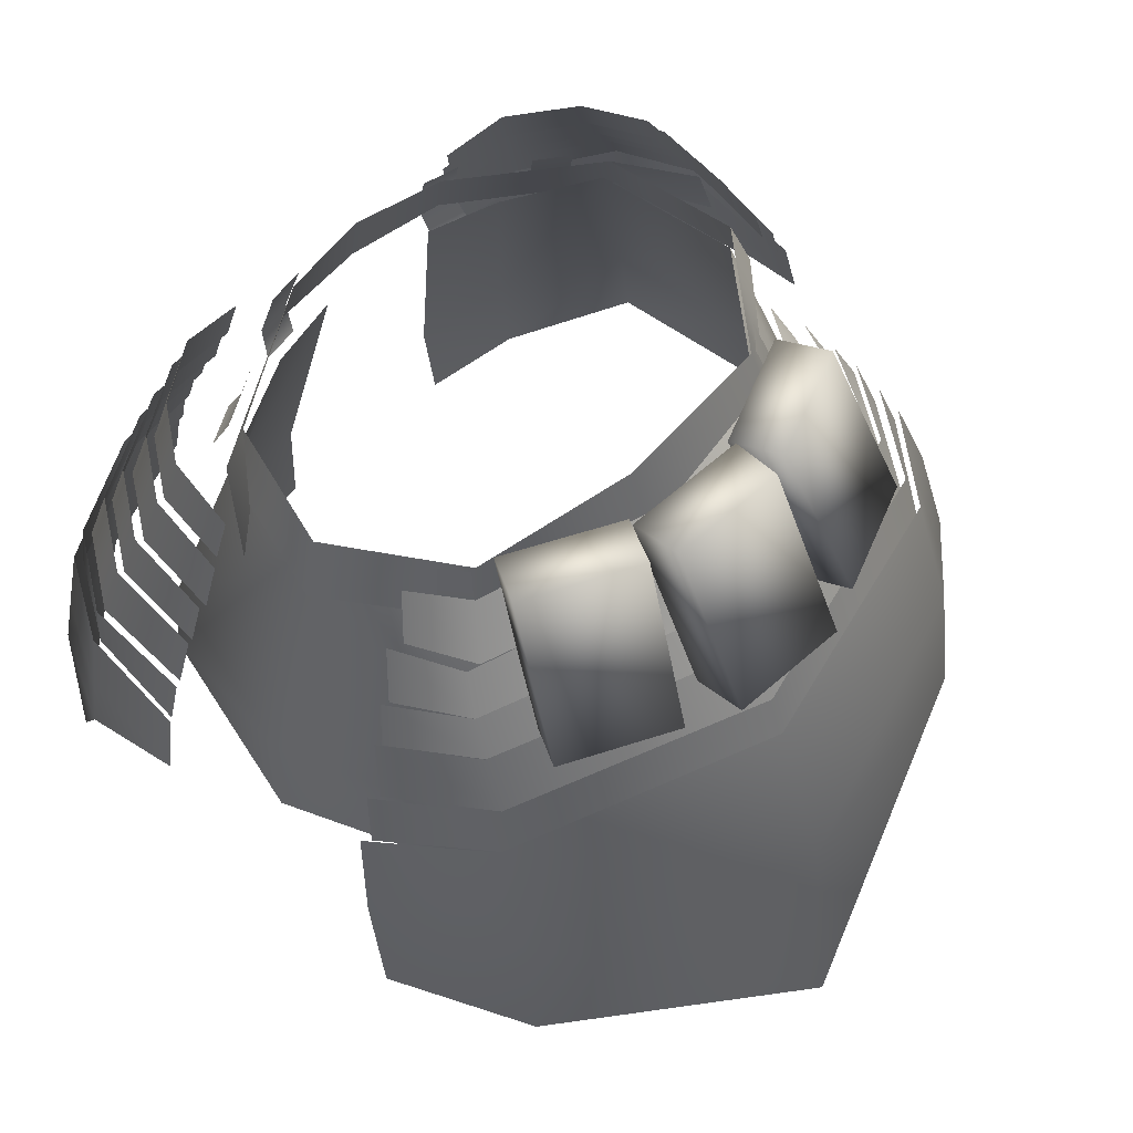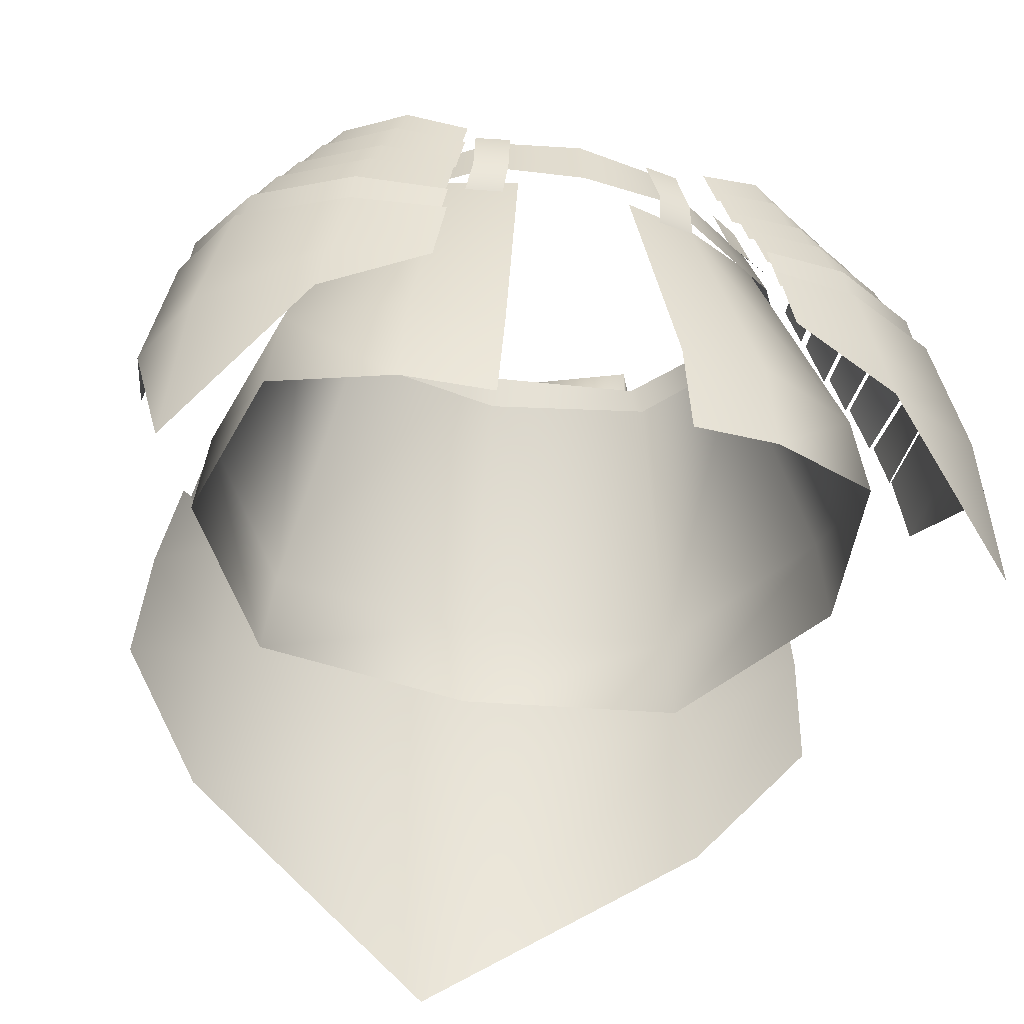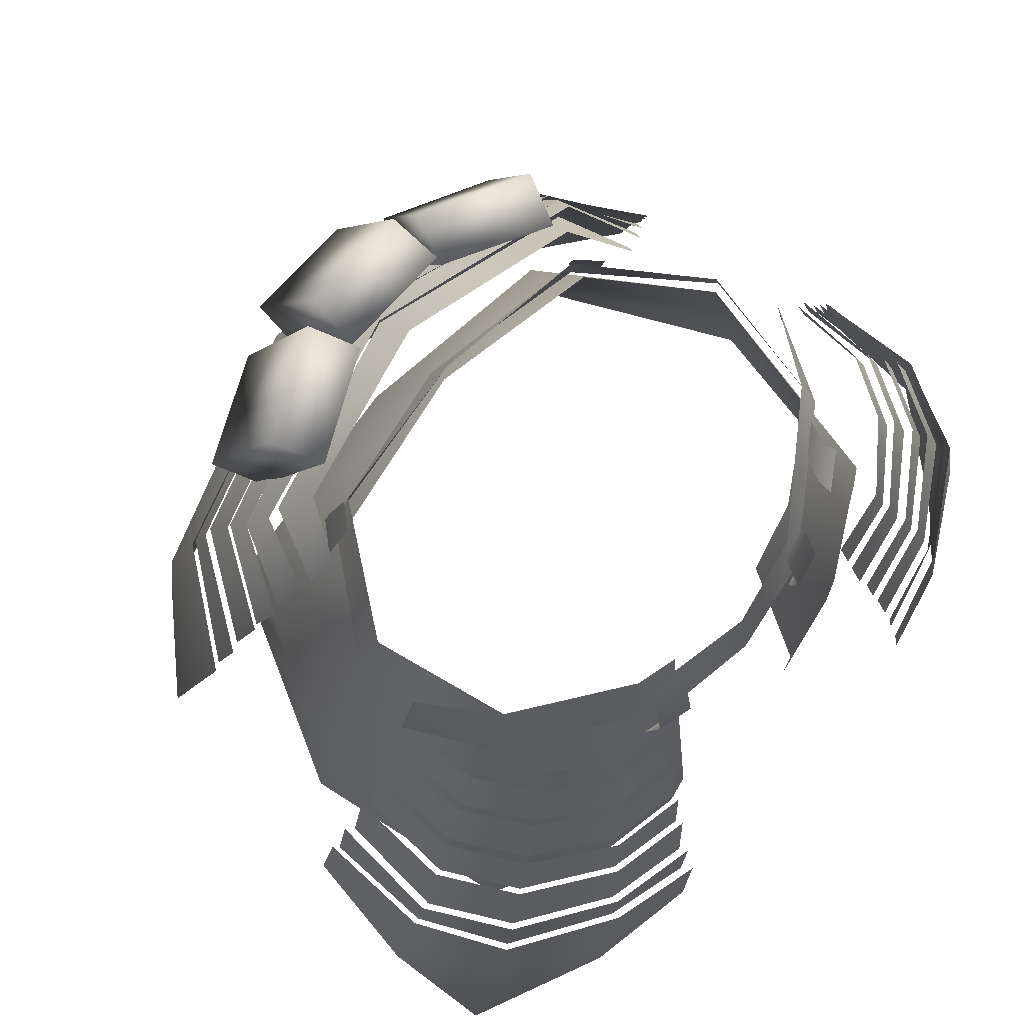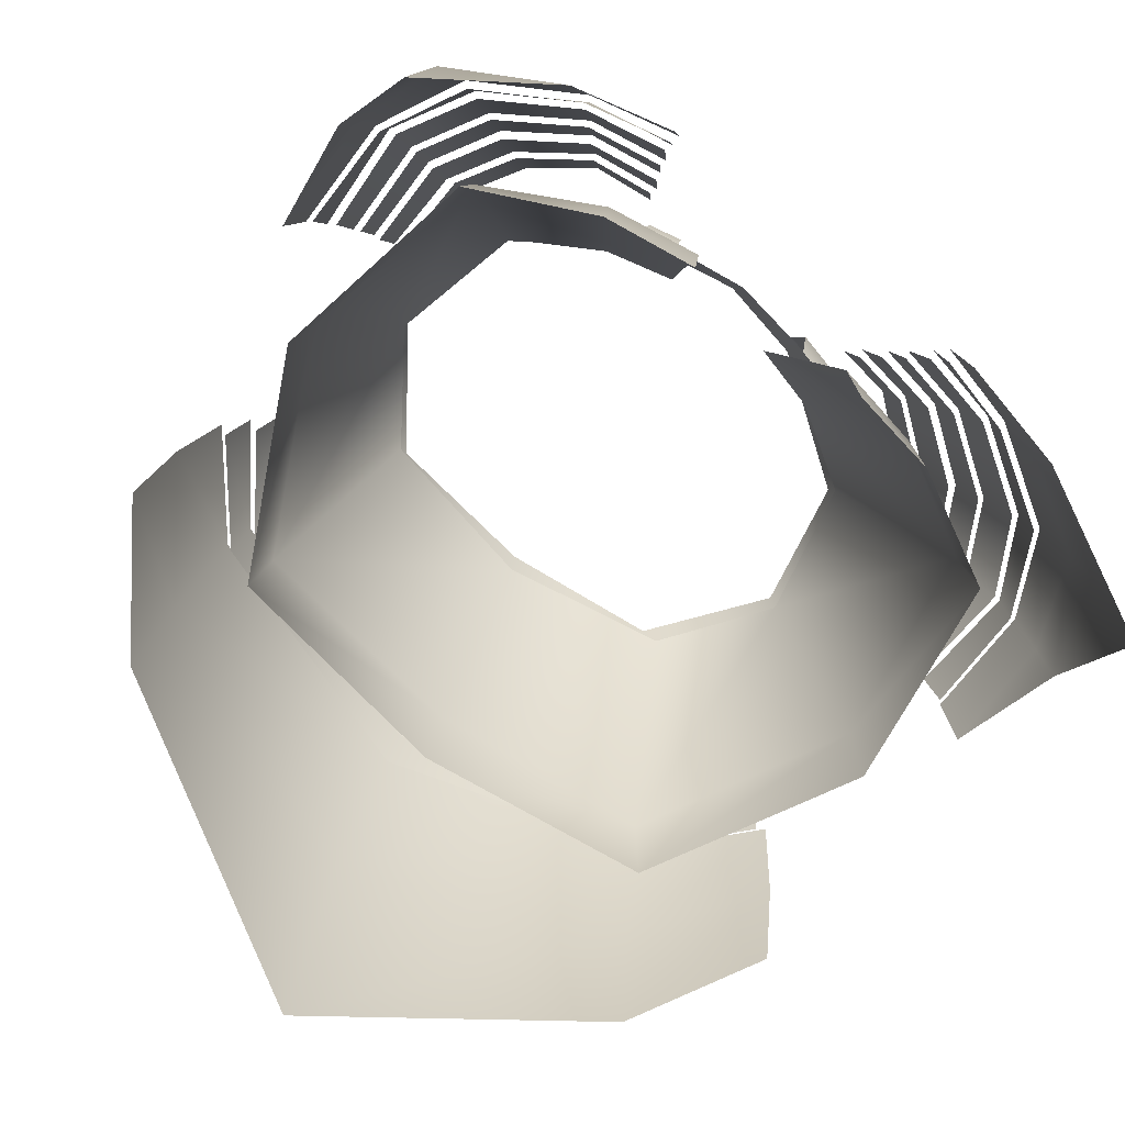
<metadata>
{"format":"obj","ext":"obj","renderer":"f3d","projection":"perspective","resolution":1024,"background":"white","views":[{"elev":61.7,"azim":138.2,"up":"+Y"},{"elev":-42.4,"azim":-14.4,"up":"+Y"},{"elev":72.3,"azim":-48.4,"up":"+Y"},{"elev":-75.7,"azim":-37.8,"up":"+Y"}]}
</metadata>
<code>
g mesh00
v 18.21 -10.33 -19.99
v 22.67 -9.067 -11.78
v 23.52 -12.54 -12.93
v -16.38 -0.7748 -15.28
v -20.52 -5.489 -11.04
v -19.51 -2.837 -9.875
v 19.92 -30.72 -24.42
v 25.56 -18.01 -14.48
v 26.36 -25.27 -16.63
v 16.38 -0.7748 -15.28
v 17.65 0.4337 -8.538
v 18.95 -3.013 -10.05
v 17.34 -7.247 -18.86
v 20.92 -5.238 -10.79
v 21.92 -9.306 -12.14
v -18.64 -9.961 -19.85
v -25.56 -18.01 -14.48
v -24.14 -12.24 -12.56
v 14.51 1.771 -13.69
v 15.35 3.577 -7.497
v 16.59 0.1851 -8.895
v -12.14 1.985 -9.25
v 0 1.77 -11.49
v -15.82 -15.57 -17.28
v 12.14 1.985 -9.25
v 15.82 -15.57 -17.28
v 0 1.77 -11.49
v 0 -15.59 -19.18
v -15.82 -15.57 -17.28
v 22.67 -9.067 -11.78
v 18.21 -10.33 -19.99
v 17.93 -6.939 -18.71
v 0 -9.782 -25.87
v 0 -6.296 -24.63
v -18.21 -10.33 -19.99
v -17.93 -6.939 -18.71
v -23.52 -12.54 -12.93
v -22.67 -9.067 -11.78
v -20.52 -5.489 -11.04
v -16.38 -0.7748 -15.28
v -16.73 -3.561 -16.9
v 0 -0.1839 -20.15
v 0 -3.085 -22.34
v 16.38 -0.7748 -15.28
v 16.73 -3.561 -16.9
v 19.51 -2.837 -9.875
v 20.52 -5.489 -11.04
v 25.56 -18.01 -14.48
v 19.92 -30.72 -24.42
v 19.41 -19.5 -22.93
v 0 -41.55 -33.25
v 0 -21.55 -30.42
v -19.92 -30.72 -24.42
v -19.41 -19.5 -22.93
v -26.36 -25.27 -16.63
v -25.56 -18.01 -14.48
v 17.65 0.4337 -8.538
v 16.38 -0.7748 -15.28
v 15.51 1.971 -13.63
v 0 -0.4083 -20.17
v 0 2.626 -17.58
v -16.38 -0.7748 -15.28
v -15.51 1.971 -13.63
v -18.95 -3.013 -10.05
v -17.65 0.4337 -8.538
v 20.92 -5.238 -10.79
v 17.34 -7.247 -18.86
v 17.02 -3.254 -16.82
v 0 -6.622 -24.66
v 0 -2.767 -22.35
v -17.34 -7.247 -18.86
v -17.02 -3.254 -16.82
v -21.92 -9.306 -12.14
v -20.92 -5.238 -10.79
v -25.56 -18.01 -14.48
v -18.64 -9.961 -19.85
v -19.41 -19.5 -22.93
v 0 -9.396 -25.86
v 0 -21.55 -30.42
v 18.64 -9.961 -19.85
v 19.41 -19.5 -22.93
v 24.14 -12.24 -12.56
v 25.56 -18.01 -14.48
v 15.35 3.577 -7.497
v 14.51 1.771 -13.69
v 12.93 4.994 -11.56
v 0 2.336 -17.54
v 0 5.709 -14.61
v -14.51 1.771 -13.69
v -12.93 4.994 -11.56
v -16.59 0.1851 -8.895
v -15.35 3.577 -7.497
f 1 2 3
f 4 5 6
f 7 8 9
f 10 11 12
f 13 14 15
f 16 17 18
f 19 20 21
f 22 23 24
f 25 26 27
f 27 26 28
f 27 28 29
f 30 31 32
f 32 31 33
f 32 33 34
f 34 33 35
f 34 35 36
f 36 35 37
f 36 37 38
f 39 40 41
f 41 40 42
f 41 42 43
f 43 42 44
f 43 44 45
f 45 44 46
f 45 46 47
f 48 49 50
f 50 49 51
f 50 51 52
f 52 51 53
f 52 53 54
f 54 53 55
f 54 55 56
f 57 58 59
f 59 58 60
f 59 60 61
f 61 60 62
f 61 62 63
f 63 62 64
f 63 64 65
f 66 67 68
f 68 67 69
f 68 69 70
f 70 69 71
f 70 71 72
f 72 71 73
f 72 73 74
f 75 76 77
f 77 76 78
f 77 78 79
f 79 78 80
f 79 80 81
f 81 80 82
f 81 82 83
f 84 85 86
f 86 85 87
f 86 87 88
f 88 87 89
f 88 89 90
f 90 89 91
f 90 91 92
v 16.38 -7.974 18.78
v 10.28 -5.765 19.23
v 10.94 -8.893 19.82
v 18 -14.72 20.33
v 11.39 -12.12 21.61
v 12.05 -15.64 21.81
v 15.35 -5.132 17.77
v 9.433 -2.192 17.95
v 10.24 -6.042 18.67
v 14.23 -1.499 16.72
v 9.011 0.8154 16.83
v 9.699 -2.459 17.44
v 23.3 -15.97 -2.587
v 15.82 -15.57 -17.28
v 17.53 1.676 -1.652
v 12.14 1.985 -9.25
v 12.72 -18.06 16.2
v 20.64 -17.25 11.83
v 9.307 0.2498 11.99
v 15.33 1.328 8.245
v 9.307 0.2498 11.99
v 4.275 0.2473 13.28
v 12.72 -18.06 16.2
v 6.25 -19.08 17.4
v 15.33 1.328 8.245
v 20.64 -17.25 11.83
v 17.53 1.676 -1.652
v 23.3 -15.97 -2.587
v 28.41 -34.33 16.2
v 27.23 -22.62 16.91
v 19.89 -23.59 21.17
v 22.31 -6.737 15.28
v 26.58 -10.44 10.55
v 25.15 -6.414 10.09
v 26.1 -10.38 3.108
v 24.9 -6.465 2.985
v 12.39 -0.9232 12.35
v 12.99 -2.972 13.28
v 14.65 -0.6683 10.82
v 15.64 -2.743 11.56
v 28.93 -17.84 1.996
v 29.07 -17.77 10.22
v 29.93 -21.81 10.03
v 26.32 -18.59 16.75
v 15.57 -4.821 18.3
v 21.95 -7.129 15.01
v 20.83 -3.857 14.54
v 24.68 -6.82 10.07
v 23.51 -3.529 9.702
v 24.44 -6.868 3.26
v 23.46 -3.657 3.158
v 11.62 -15.1 22.51
v 19.06 -19.51 21.07
v 17.97 -14.12 20.93
v 25.09 -13.15 16.55
v 28.02 -12.88 10.45
v 27.88 -12.87 2.393
v 17.58 -11.14 20.32
v 24.67 -13.81 16.23
v 24.07 -10.26 16.16
v 27.58 -13.37 10.34
v 27.14 -9.984 10.52
v 27.54 -13.31 2.733
v 26.63 -9.921 2.691
v 12.56 -20.27 22.8
v 14.32 -1.158 17.18
v 20.43 -4.2 14.13
v 19.09 -0.3018 13.57
v 23.02 -3.883 9.494
v 21.65 -0.03424 9.062
v 22.97 -4.007 3.172
v 21.83 -0.2485 3.054
v 10.81 -8.578 20.3
v 11.63 -12.47 21.03
v 16.49 -7.619 19.22
v 17.5 -11.54 19.8
v 23.67 -10.7 15.85
v 13.39 1.775 16.23
v 18.65 -0.7063 13.38
v 17.5 2.65 12.89
v 21.03 -0.4578 9.258
v 19.83 2.904 8.881
v 21.19 -0.4705 3.688
v 20.16 2.707 3.581
f 93 94 95
f 96 97 98
f 99 100 101
f 102 103 104
f 105 106 107
f 107 106 108
f 109 110 111
f 111 110 112
f 113 114 115
f 115 114 116
f 117 118 119
f 119 118 120
f 121 122 123
f 124 125 126
f 126 125 127
f 126 127 128
f 129 130 131
f 131 130 132
f 133 134 135
f 135 134 136
f 94 93 137
f 137 93 138
f 137 138 139
f 139 138 140
f 139 140 141
f 141 140 142
f 141 142 143
f 144 145 146
f 146 145 136
f 146 136 147
f 147 136 134
f 147 134 148
f 148 134 133
f 148 133 149
f 97 96 150
f 150 96 151
f 150 151 152
f 152 151 153
f 152 153 154
f 154 153 155
f 154 155 156
f 121 135 122
f 122 135 136
f 122 136 123
f 123 136 145
f 123 145 157
f 157 145 144
f 100 99 158
f 158 99 159
f 158 159 160
f 160 159 161
f 160 161 162
f 162 161 163
f 162 163 164
f 165 166 167
f 167 166 168
f 167 168 124
f 124 168 169
f 124 169 125
f 103 102 170
f 170 102 171
f 170 171 172
f 172 171 173
f 172 173 174
f 174 173 175
f 174 175 176
v -15.82 -15.57 -17.28
v -17.53 1.676 -1.652
v -12.14 1.985 -9.25
v -28.02 -12.88 10.45
v -26.32 -18.59 16.75
v -25.09 -13.15 16.55
v -15.57 -4.821 18.3
v -10.94 -8.893 19.82
v -10.28 -5.765 19.23
v -17.58 -11.14 20.32
v -12.05 -15.64 21.81
v -11.39 -12.12 21.61
v -14.32 -1.158 17.18
v -10.24 -6.042 18.67
v -9.433 -2.192 17.95
v -13.39 1.775 16.23
v -9.699 -2.459 17.44
v -9.011 0.8154 16.83
v -17.53 1.676 -1.652
v -15.82 -15.57 -17.28
v -23.3 -15.97 -2.587
v -9.307 0.2498 11.99
v -15.33 1.328 8.245
v -12.72 -18.06 16.2
v -20.64 -17.25 11.83
v -12.72 -18.06 16.2
v -6.25 -19.08 17.4
v -9.307 0.2498 11.99
v -4.275 0.2473 13.28
v -15.33 1.328 8.245
v -17.53 1.676 -1.652
v -20.64 -17.25 11.83
v -23.3 -15.97 -2.587
v -29.07 -17.77 10.22
v -27.88 -12.87 2.393
v -28.93 -17.84 1.996
v -23.67 -10.7 15.85
v -25.15 -6.414 10.09
v -26.58 -10.44 10.55
v -24.9 -6.465 2.985
v -26.1 -10.38 3.108
v -14.65 -0.6683 10.82
v -15.64 -2.743 11.56
v -12.39 -0.9232 12.35
v -12.99 -2.972 13.28
v -16.38 -7.974 18.78
v -20.83 -3.857 14.54
v -21.95 -7.129 15.01
v -23.51 -3.529 9.702
v -24.68 -6.82 10.07
v -23.46 -3.657 3.158
v -24.44 -6.868 3.26
v -18 -14.72 20.33
v -24.07 -10.26 16.16
v -24.67 -13.81 16.23
v -27.14 -9.984 10.52
v -27.58 -13.37 10.34
v -26.63 -9.921 2.691
v -27.54 -13.31 2.733
v -17.97 -14.12 20.93
v -19.06 -19.51 21.07
v -27.23 -22.62 16.91
v -29.93 -21.81 10.03
v -11.62 -15.1 22.51
v -12.56 -20.27 22.8
v -19.89 -23.59 21.17
v -28.41 -34.33 16.2
v -15.35 -5.132 17.77
v -19.09 -0.3018 13.57
v -20.43 -4.2 14.13
v -21.65 -0.03424 9.062
v -23.02 -3.883 9.494
v -21.83 -0.2485 3.054
v -22.97 -4.007 3.172
v -11.63 -12.47 21.03
v -10.81 -8.578 20.3
v -17.5 -11.54 19.8
v -16.49 -7.619 19.22
v -22.31 -6.737 15.28
v -14.23 -1.499 16.72
v -17.5 2.65 12.89
v -18.65 -0.7063 13.38
v -19.83 2.904 8.881
v -21.03 -0.4578 9.258
v -20.16 2.707 3.581
v -21.19 -0.4705 3.688
f 177 178 179
f 180 181 182
f 183 184 185
f 186 187 188
f 189 190 191
f 192 193 194
f 195 196 197
f 198 199 200
f 200 199 201
f 202 203 204
f 204 203 205
f 206 207 208
f 208 207 209
f 181 180 210
f 210 180 211
f 210 211 212
f 213 214 215
f 215 214 216
f 215 216 217
f 218 219 220
f 220 219 221
f 184 183 222
f 222 183 223
f 222 223 224
f 224 223 225
f 224 225 226
f 226 225 227
f 226 227 228
f 187 186 229
f 229 186 230
f 229 230 231
f 231 230 232
f 231 232 233
f 233 232 234
f 233 234 235
f 236 182 237
f 237 182 181
f 237 181 238
f 238 181 210
f 238 210 239
f 239 210 212
f 240 236 241
f 241 236 237
f 241 237 242
f 242 237 238
f 242 238 243
f 243 238 239
f 190 189 244
f 244 189 245
f 244 245 246
f 246 245 247
f 246 247 248
f 248 247 249
f 248 249 250
f 251 252 253
f 253 252 254
f 253 254 213
f 213 254 255
f 213 255 214
f 193 192 256
f 256 192 257
f 256 257 258
f 258 257 259
f 258 259 260
f 260 259 261
f 260 261 262
v -4.019 -0.6163 -25.65
v 4.019 -0.6163 -25.65
v 4.227 -1.831 -21.98
v 7.116 -1.362 -23.97
v 14.62 -1.873 -20.45
v 13.14 -2.901 -17.05
v 18.76 3.87 2.737
v 16.68 -0.7253 8.489
v 19.93 -0.3918 2.519
v 0 3.161 15.27
v 6.652 -0.88 15.12
v 6.209 3.291 14.06
v -4.168 9.277 -15.69
v -3.962 10.5 -19.36
v -4.227 -1.831 -21.98
v -4.019 -0.6163 -25.65
v 3.982 9.065 -15.19
v 5.681 -2.356 -20.62
v 11.4 8.505 -11.6
v 13.14 -2.901 -17.05
v -5.407 10.07 -18.53
v -7.116 -1.362 -23.97
v -14.62 -1.873 -20.45
v -3.982 9.065 -15.19
v -11.4 8.505 -11.6
v -5.681 -2.356 -20.62
v -13.14 -2.901 -17.05
v -11.4 8.505 -11.6
v -12.89 9.542 -15.01
v -13.14 -2.901 -17.05
v -14.62 -1.873 -20.45
v -12.89 9.542 -15.01
v -11.4 8.505 -11.6
v -3.982 9.065 -15.19
v 4.168 9.277 -15.69
v -4.168 9.277 -15.69
v 4.227 -1.831 -21.98
v -4.227 -1.831 -21.98
v 3.982 9.065 -15.19
v 5.407 10.07 -18.53
v 5.681 -2.356 -20.62
v 7.116 -1.362 -23.97
v -7.116 -1.362 -23.97
v -5.407 10.07 -18.53
v -3.982 9.065 -15.19
v 12.89 9.542 -15.01
v 11.4 8.505 -11.6
v 14.62 -1.873 -20.45
v 13.14 -2.901 -17.05
v -4.227 -1.831 -21.98
v 3.962 10.5 -19.36
v 4.168 9.277 -15.69
v 4.019 -0.6163 -25.65
v 4.227 -1.831 -21.98
v 5.681 -2.356 -20.62
v -7.116 -1.362 -23.97
v -5.681 -2.356 -20.62
v -14.62 -1.873 -20.45
v -13.14 -2.901 -17.05
v -4.168 9.277 -15.69
v 4.168 9.277 -15.69
v -3.962 10.5 -19.36
v 3.982 9.065 -15.19
v 11.4 8.505 -11.6
v 5.407 10.07 -18.53
v -5.751 -1.556 16.11
v -5.267 3.185 14.71
v -8.245 -1.441 15.53
v -7.786 3.297 14.17
v -15.38 3.629 7.693
v -18.76 3.87 2.737
v -16.68 -0.7253 8.489
v -19.93 -0.3918 2.519
v -8.245 -1.441 15.53
v -8.626 -3.376 14.69
v -5.751 -1.556 16.11
v -5.969 -3.605 15.31
v -12.39 -0.9232 12.35
v -11.71 3.406 11.26
v -14.65 -0.6683 10.82
v -13.9 3.529 9.76
v -13.92 1.541 -9.003
v -13.12 4.604 -8.259
v -12.44 1.785 -10.78
v -11.77 4.744 -9.866
v -16.68 -0.7253 8.489
v -6.652 -0.88 15.12
v -15.38 3.629 7.693
v -6.209 3.291 14.06
v -12.44 1.785 -10.78
v -12.71 0.2764 -11.14
v -13.92 1.541 -9.003
v -14.29 0.07101 -9.306
v -15.38 3.629 7.693
v -17.35 4.218 -1.677
v -16.68 -0.7253 8.489
v -18.81 -0.07101 -2.311
v -18.81 -0.07101 -2.311
v -17.35 4.218 -1.677
v -12.34 0.4096 -10.61
v 8.245 -1.441 15.53
v 7.786 3.297 14.17
v 5.751 -1.556 16.11
v 5.267 3.185 14.71
v 15.38 3.629 7.693
v 5.751 -1.556 16.11
v 5.969 -3.605 15.31
v 8.245 -1.441 15.53
v 8.626 -3.376 14.69
v 0 -1.239 16.12
v -6.209 3.291 14.06
v -6.652 -0.88 15.12
v 14.65 -0.6683 10.82
v 13.9 3.529 9.76
v 12.39 -0.9232 12.35
v 11.71 3.406 11.26
v 12.44 1.785 -10.78
v 11.77 4.744 -9.866
v 13.92 1.541 -9.003
v 13.12 4.604 -8.259
v 15.38 3.629 7.693
v 6.209 3.291 14.06
v 16.68 -0.7253 8.489
v 6.652 -0.88 15.12
v 13.92 1.541 -9.003
v 14.04 0.2853 -9.306
v 12.44 1.785 -10.78
v 12.71 0.2764 -11.14
v 16.68 -0.7253 8.489
v 18.81 -0.07101 -2.311
v 15.38 3.629 7.693
v 17.35 4.218 -1.677
v 11.4 4.751 -9.815
v 17.35 4.218 -1.677
v 18.81 -0.07101 -2.311
v 12.34 0.4096 -10.61
v 0 0.5427 -12.85
v 0 4.731 -11.19
v -11.4 4.751 -9.815
f 263 264 265
f 266 267 268
f 269 270 271
f 272 273 274
f 275 276 277
f 277 276 278
f 279 280 281
f 281 280 282
f 283 284 285
f 286 287 288
f 288 287 289
f 290 291 292
f 292 291 293
f 285 294 283
f 283 294 295
f 283 295 296
f 297 298 299
f 299 298 300
f 301 302 303
f 303 302 304
f 305 306 288
f 288 306 307
f 308 309 310
f 310 309 311
f 265 312 263
f 313 314 315
f 315 314 316
f 268 317 266
f 318 319 320
f 320 319 321
f 322 323 313
f 264 263 313
f 313 263 324
f 313 324 322
f 325 326 308
f 267 266 308
f 308 266 327
f 308 327 325
f 328 329 330
f 330 329 331
f 332 333 334
f 334 333 335
f 336 337 338
f 338 337 339
f 340 341 342
f 342 341 343
f 344 345 346
f 346 345 347
f 348 349 350
f 350 349 351
f 352 353 354
f 354 353 355
f 356 357 358
f 358 357 359
f 360 361 362
f 363 364 365
f 365 364 366
f 270 269 367
f 368 369 370
f 370 369 371
f 273 272 372
f 372 272 373
f 372 373 374
f 375 376 377
f 377 376 378
f 379 380 381
f 381 380 382
f 383 384 385
f 385 384 386
f 387 388 389
f 389 388 390
f 391 392 393
f 393 392 394
f 395 396 397
f 397 398 395
f 395 398 399
f 395 399 400
f 400 399 362
f 400 362 401
f 401 362 361
v -24.14 -22.4 -3.165
v -23.3 -15.97 -2.587
v -16.56 -21.87 -18.07
v -23.3 -15.97 -2.587
v -15.82 -15.57 -17.28
v 0 -15.59 -19.18
v 0 -22.23 -20.29
v 15.82 -15.57 -17.28
v 16.56 -21.87 -18.07
v 23.3 -15.97 -2.587
v 24.14 -22.4 -3.165
f 402 403 404
f 405 406 404
f 404 406 407
f 404 407 408
f 408 407 409
f 408 409 410
f 410 409 411
f 410 411 412
v 6.25 -19.08 17.4
v 6.771 -26.09 17.2
v 13.26 -25.14 16.09
v 24.14 -22.4 -3.165
v 23.3 -15.97 -2.587
v 21.54 -23.75 11.88
v 20.64 -17.25 11.83
v 12.72 -18.06 16.2
f 413 414 415
f 416 417 418
f 418 417 419
f 418 419 415
f 415 419 420
f 415 420 413
v -13.26 -25.14 16.09
v -6.771 -26.09 17.2
v -6.25 -19.08 17.4
v -12.72 -18.06 16.2
v -20.64 -17.25 11.83
v -21.54 -23.75 11.88
v -23.3 -15.97 -2.587
v -24.14 -22.4 -3.165
f 421 422 423
f 423 424 421
f 421 424 425
f 421 425 426
f 426 425 427
f 426 427 428

</code>
